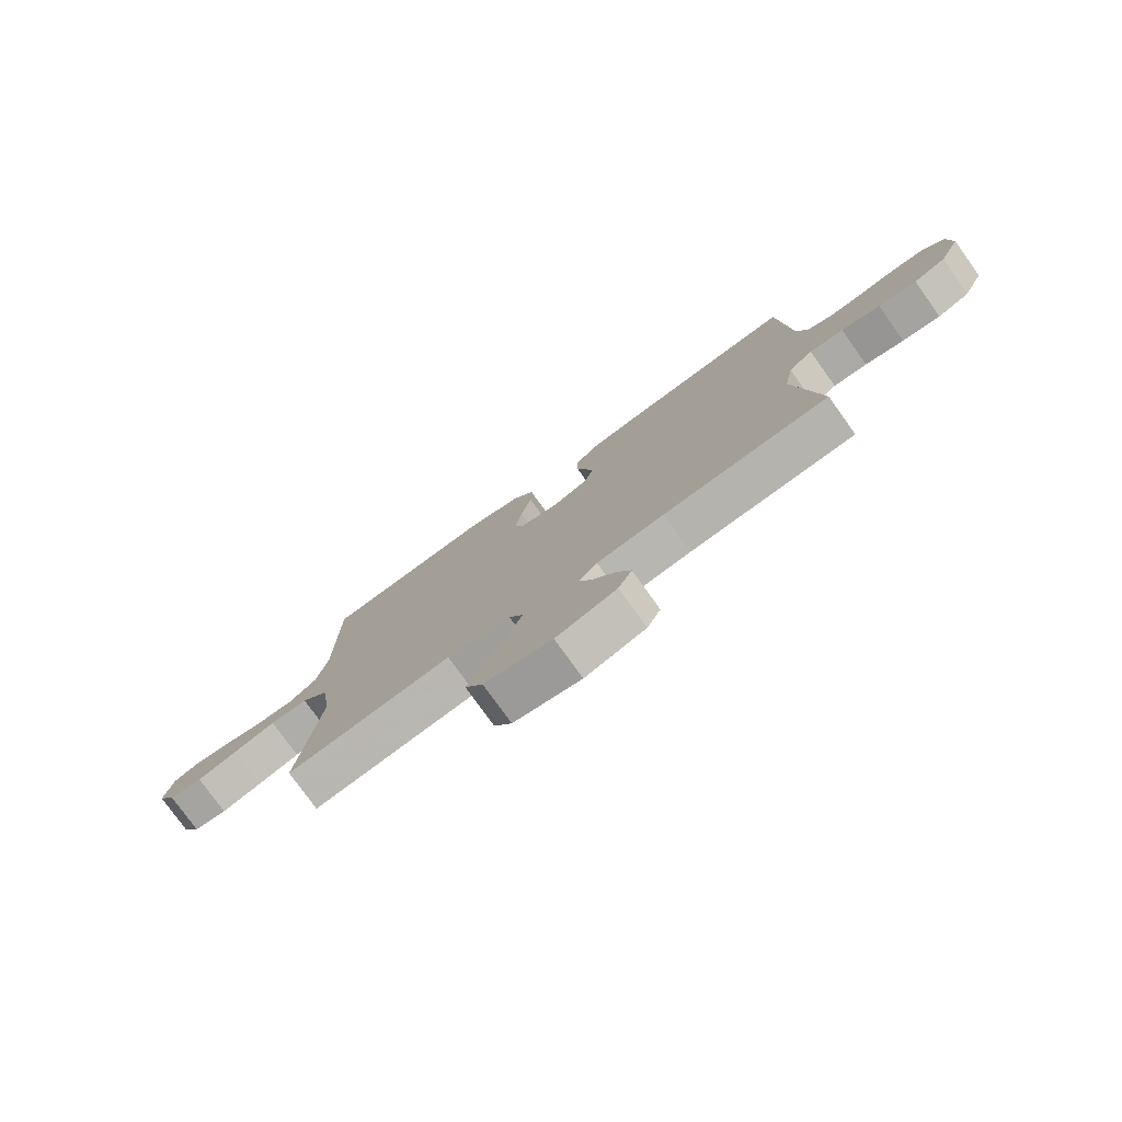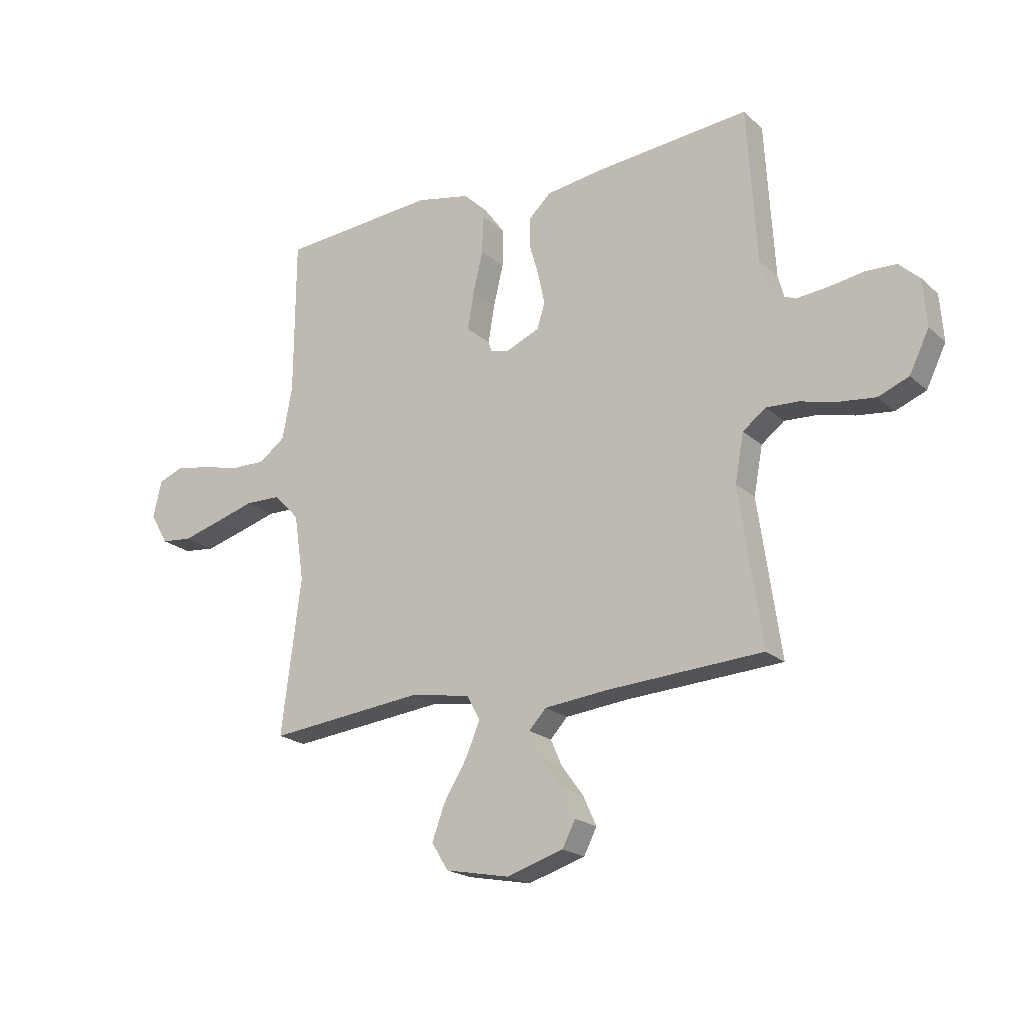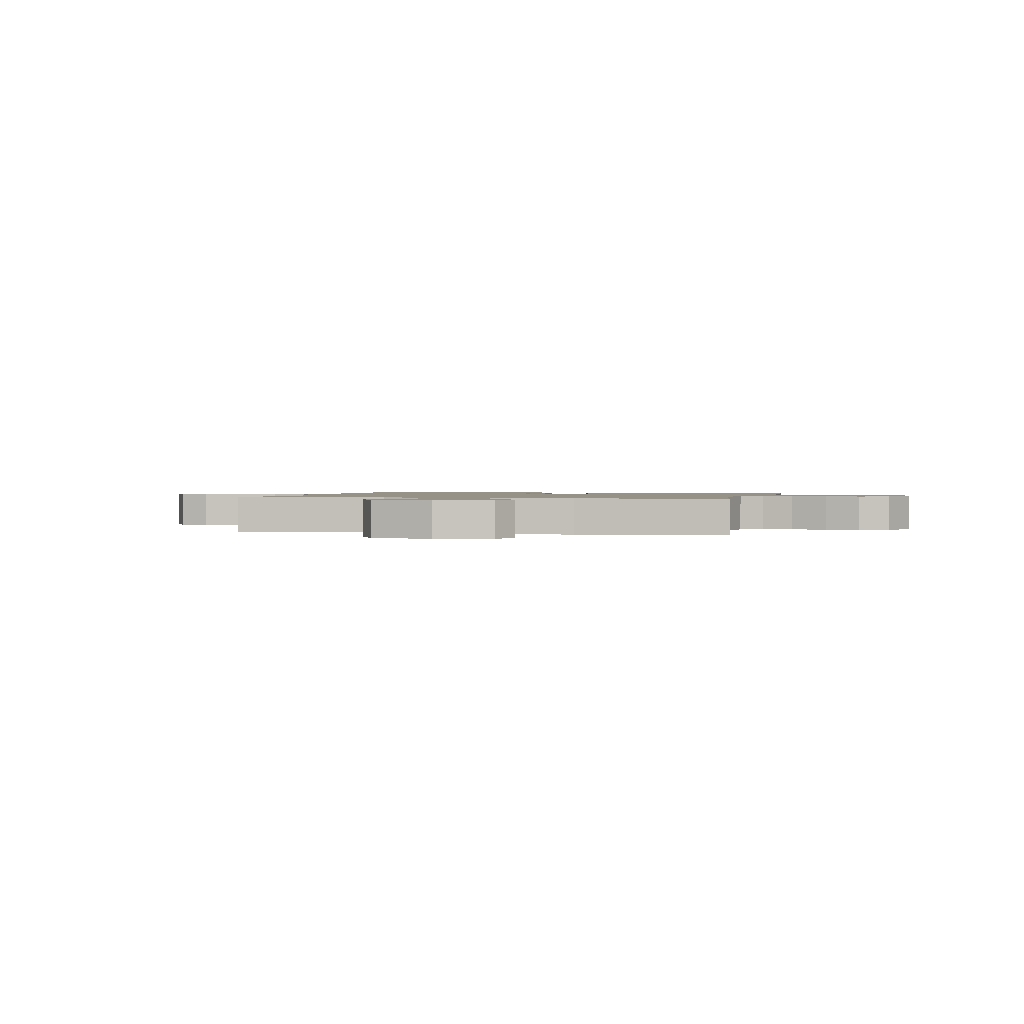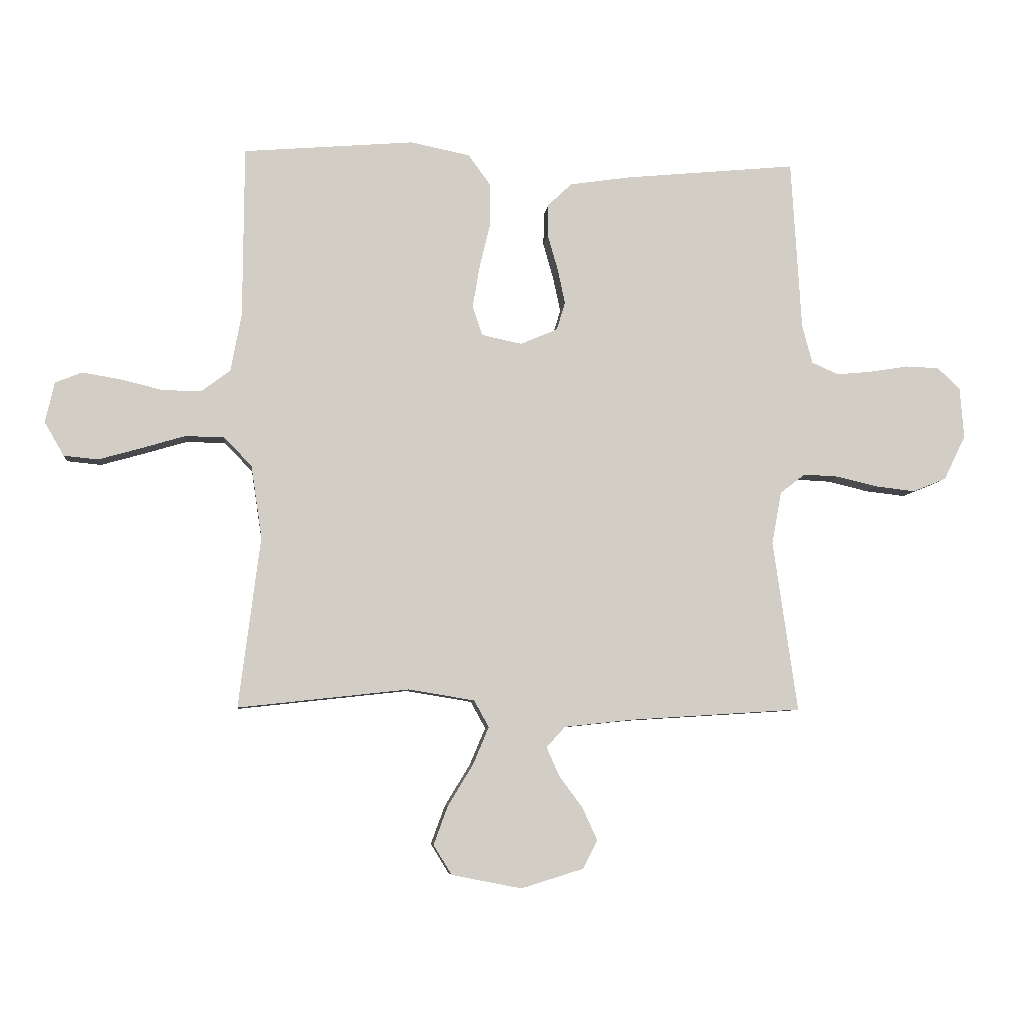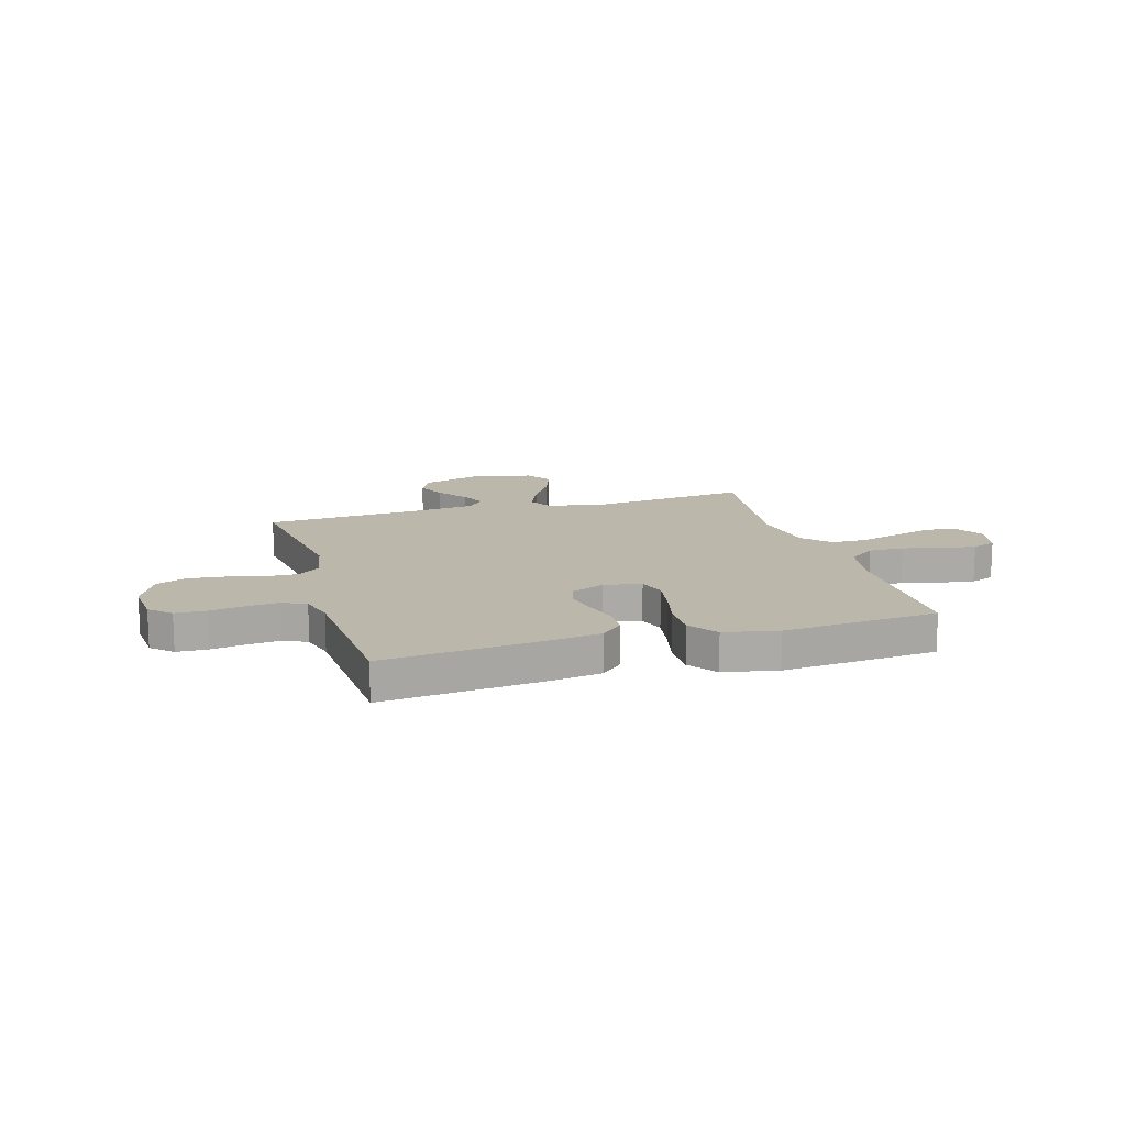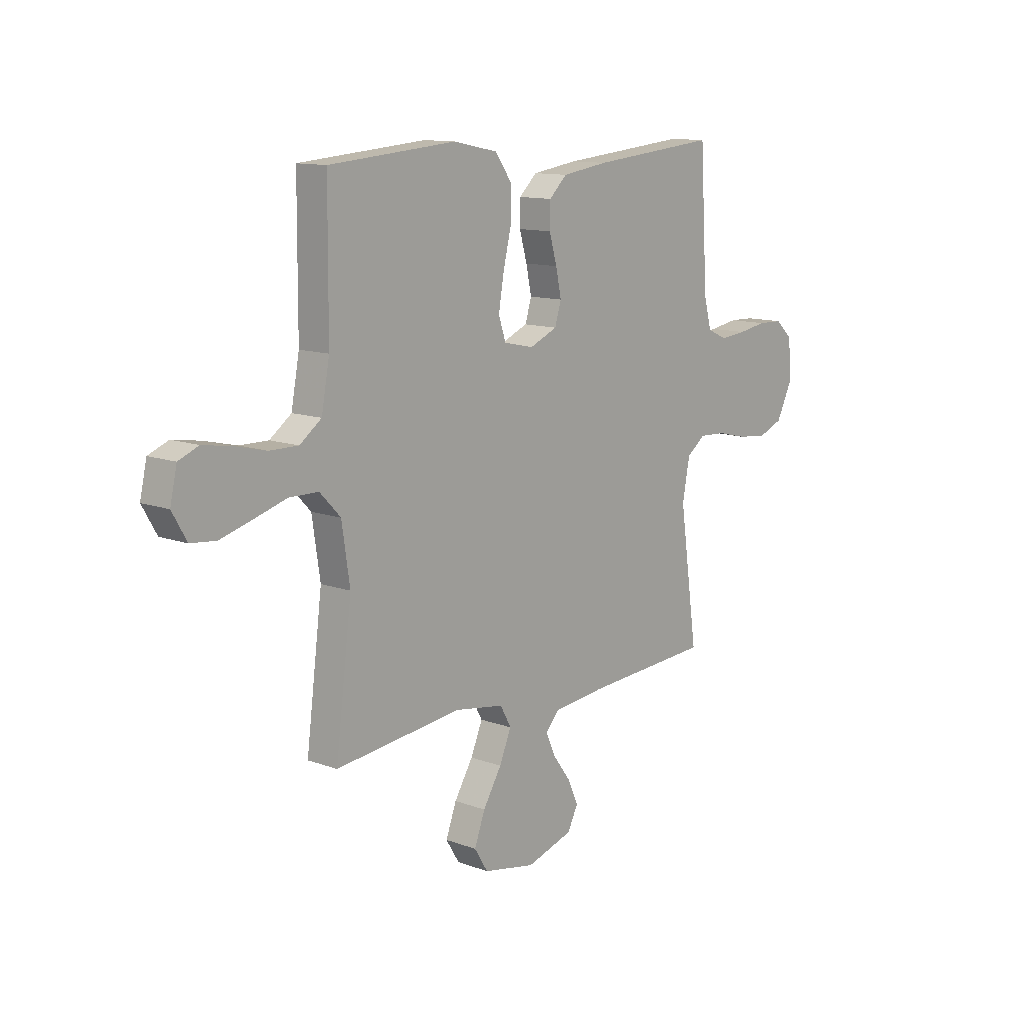
<metadata>
{"format":"obj","ext":"obj","renderer":"f3d","projection":"perspective","resolution":1024,"background":"white","views":[{"elev":-77.7,"azim":-144.4,"up":"+Z"},{"elev":-20.2,"azim":-147.2,"up":"+Z"},{"elev":1.2,"azim":-166.4,"up":"+Y"},{"elev":-6.8,"azim":174.1,"up":"+Z"},{"elev":14.5,"azim":-16.4,"up":"+Y"},{"elev":12.2,"azim":130.9,"up":"+Z"}]}
</metadata>
<code>
v -0.5 0.07 0.5
v -0.2 0.07 0.471
v -0.092 0.07 0.455
v -0.05 0.07 0.415
v -0.049 0.07 0.358
v -0.067 0.07 0.295
v -0.08 0.07 0.234
v -0.065 0.07 0.185
v 0 0.07 0.157
v 0.071 0.07 0.172
v 0.088 0.07 0.223
v 0.076 0.07 0.295
v 0.057 0.07 0.375
v 0.056 0.07 0.449
v 0.096 0.07 0.504
v 0.2 0.07 0.525
v 0.5 0.07 0.5
v 0.502 0.07 0.2
v 0.521 0.07 0.098
v 0.572 0.07 0.06
v 0.64 0.07 0.061
v 0.714 0.07 0.079
v 0.781 0.07 0.09
v 0.828 0.07 0.071
v 0.844 0.07 0
v 0.81 0.07 -0.059
v 0.75 0.07 -0.065
v 0.676 0.07 -0.044
v 0.599 0.07 -0.021
v 0.53 0.07 -0.022
v 0.481 0.07 -0.073
v 0.462 0.07 -0.2
v 0.5 0.07 -0.5
v 0.2 0.07 -0.467
v 0.084 0.07 -0.486
v 0.058 0.07 -0.533
v 0.086 0.07 -0.599
v 0.13 0.07 -0.671
v 0.155 0.07 -0.739
v 0.123 0.07 -0.791
v 0 0.07 -0.815
v -0.11 0.07 -0.781
v -0.135 0.07 -0.732
v -0.109 0.07 -0.675
v -0.067 0.07 -0.618
v -0.045 0.07 -0.568
v -0.078 0.07 -0.532
v -0.2 0.07 -0.519
v -0.5 0.07 -0.5
v -0.457 0.07 -0.2
v -0.474 0.07 -0.108
v -0.518 0.07 -0.074
v -0.58 0.07 -0.077
v -0.651 0.07 -0.094
v -0.721 0.07 -0.102
v -0.78 0.07 -0.078
v -0.818 0.07 0
v -0.811 0.07 0.09
v -0.771 0.07 0.127
v -0.712 0.07 0.129
v -0.645 0.07 0.118
v -0.583 0.07 0.112
v -0.536 0.07 0.133
v -0.518 0.07 0.2
v -0.5 0 0.5
v -0.2 0 0.471
v -0.092 0 0.455
v -0.05 0 0.415
v -0.049 0 0.358
v -0.067 0 0.295
v -0.08 0 0.234
v -0.065 0 0.185
v 0 0 0.157
v 0.071 0 0.172
v 0.088 0 0.223
v 0.076 0 0.295
v 0.057 0 0.375
v 0.056 0 0.449
v 0.096 0 0.504
v 0.2 0 0.525
v 0.5 0 0.5
v 0.502 0 0.2
v 0.521 0 0.098
v 0.572 0 0.06
v 0.64 0 0.061
v 0.714 0 0.079
v 0.781 0 0.09
v 0.828 0 0.071
v 0.844 0 0
v 0.81 0 -0.059
v 0.75 0 -0.065
v 0.676 0 -0.044
v 0.599 0 -0.021
v 0.53 0 -0.022
v 0.481 0 -0.073
v 0.462 0 -0.2
v 0.5 0 -0.5
v 0.2 0 -0.467
v 0.084 0 -0.486
v 0.058 0 -0.533
v 0.086 0 -0.599
v 0.13 0 -0.671
v 0.155 0 -0.739
v 0.123 0 -0.791
v 0 0 -0.815
v -0.11 0 -0.781
v -0.135 0 -0.732
v -0.109 0 -0.675
v -0.067 0 -0.618
v -0.045 0 -0.568
v -0.078 0 -0.532
v -0.2 0 -0.519
v -0.5 0 -0.5
v -0.457 0 -0.2
v -0.474 0 -0.108
v -0.518 0 -0.074
v -0.58 0 -0.077
v -0.651 0 -0.094
v -0.721 0 -0.102
v -0.78 0 -0.078
v -0.818 0 0
v -0.811 0 0.09
v -0.771 0 0.127
v -0.712 0 0.129
v -0.645 0 0.118
v -0.583 0 0.112
v -0.536 0 0.133
v -0.518 0 0.2
f 58 59 60 61
f 58 61 62
f 57 58 62
f 56 57 62 63
f 53 54 55 56
f 52 53 56 63
f 48 49 50
f 47 48 50 51
f 42 43 44 45
f 42 45 46
f 41 42 46
f 40 41 46
f 37 38 39 40
f 36 37 40 46
f 35 36 46 47
f 32 33 34
f 31 32 34 35
f 30 31 35 47
f 26 27 28 29
f 24 25 26 29
f 24 29 30
f 21 22 23 24
f 21 24 30
f 20 21 30
f 19 20 30 47
f 15 16 17 18
f 12 13 14 15
f 11 12 15 18
f 10 11 18 19
f 3 4 5 6
f 3 6 7
f 64 1 2 3
f 64 3 7
f 51 52 63 64
f 51 64 7 8
f 47 51 8 9
f 9 10 19 47
f 125 124 123 122
f 126 125 122
f 126 122 121
f 127 126 121 120
f 120 119 118 117
f 127 120 117 116
f 114 113 112
f 115 114 112 111
f 109 108 107 106
f 110 109 106
f 110 106 105
f 110 105 104
f 104 103 102 101
f 110 104 101 100
f 111 110 100 99
f 98 97 96
f 99 98 96 95
f 111 99 95 94
f 93 92 91 90
f 93 90 89 88
f 94 93 88
f 88 87 86 85
f 94 88 85
f 94 85 84
f 111 94 84 83
f 82 81 80 79
f 79 78 77 76
f 82 79 76 75
f 83 82 75 74
f 70 69 68 67
f 71 70 67
f 67 66 65 128
f 71 67 128
f 128 127 116 115
f 72 71 128 115
f 73 72 115 111
f 111 83 74 73
f 1 65 66 2
f 2 66 67 3
f 3 67 68 4
f 4 68 69 5
f 5 69 70 6
f 6 70 71 7
f 7 71 72 8
f 8 72 73 9
f 9 73 74 10
f 10 74 75 11
f 11 75 76 12
f 12 76 77 13
f 13 77 78 14
f 14 78 79 15
f 15 79 80 16
f 16 80 81 17
f 17 81 82 18
f 18 82 83 19
f 19 83 84 20
f 20 84 85 21
f 21 85 86 22
f 22 86 87 23
f 23 87 88 24
f 24 88 89 25
f 25 89 90 26
f 26 90 91 27
f 27 91 92 28
f 28 92 93 29
f 29 93 94 30
f 30 94 95 31
f 31 95 96 32
f 32 96 97 33
f 33 97 98 34
f 34 98 99 35
f 35 99 100 36
f 36 100 101 37
f 37 101 102 38
f 38 102 103 39
f 39 103 104 40
f 40 104 105 41
f 41 105 106 42
f 42 106 107 43
f 43 107 108 44
f 44 108 109 45
f 45 109 110 46
f 46 110 111 47
f 47 111 112 48
f 48 112 113 49
f 49 113 114 50
f 50 114 115 51
f 51 115 116 52
f 52 116 117 53
f 53 117 118 54
f 54 118 119 55
f 55 119 120 56
f 56 120 121 57
f 57 121 122 58
f 58 122 123 59
f 59 123 124 60
f 60 124 125 61
f 61 125 126 62
f 62 126 127 63
f 63 127 128 64
f 64 128 65 1

</code>
